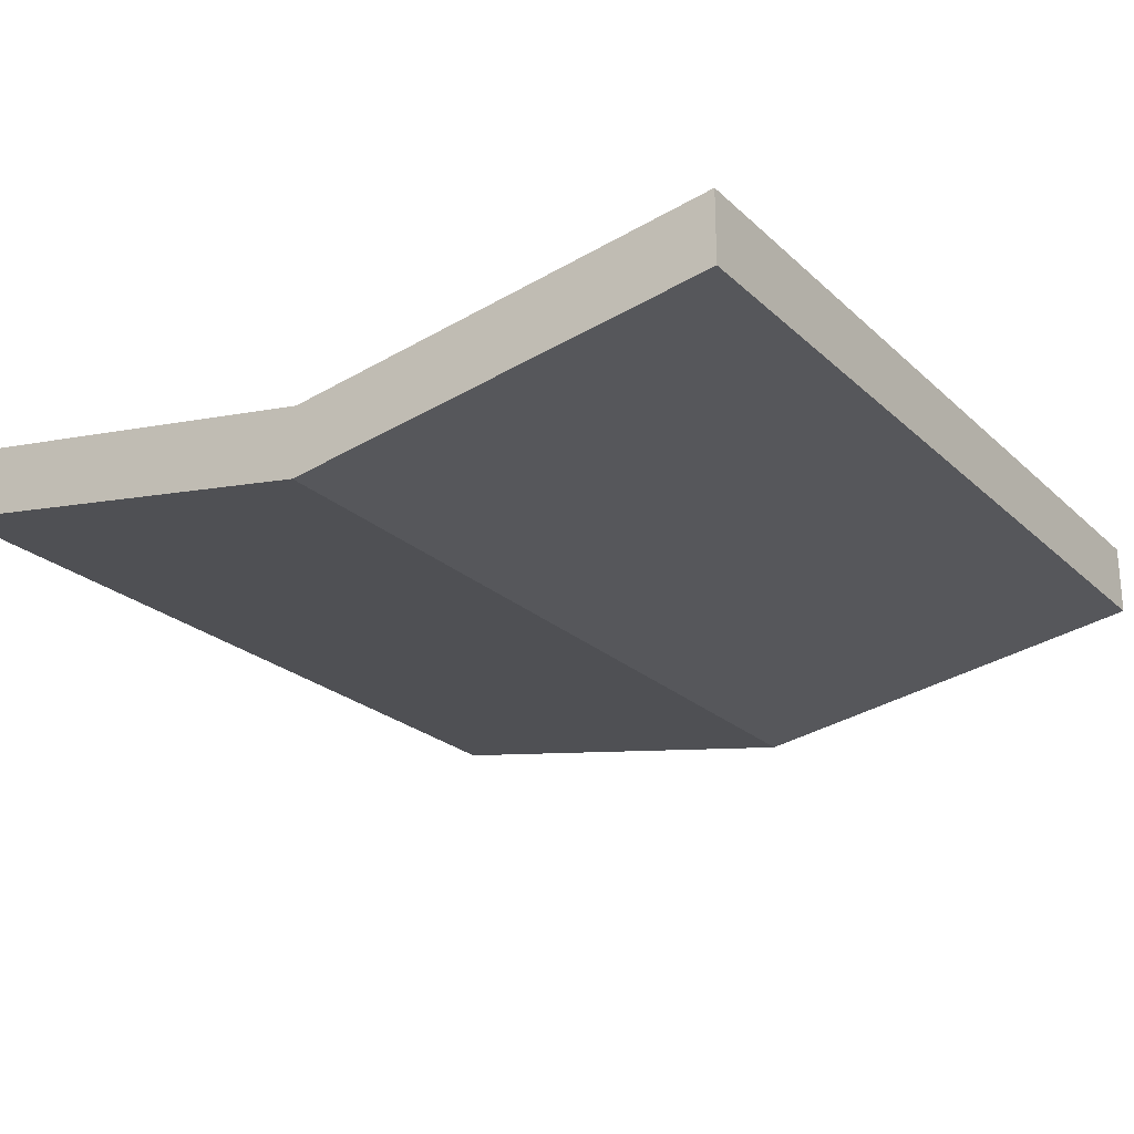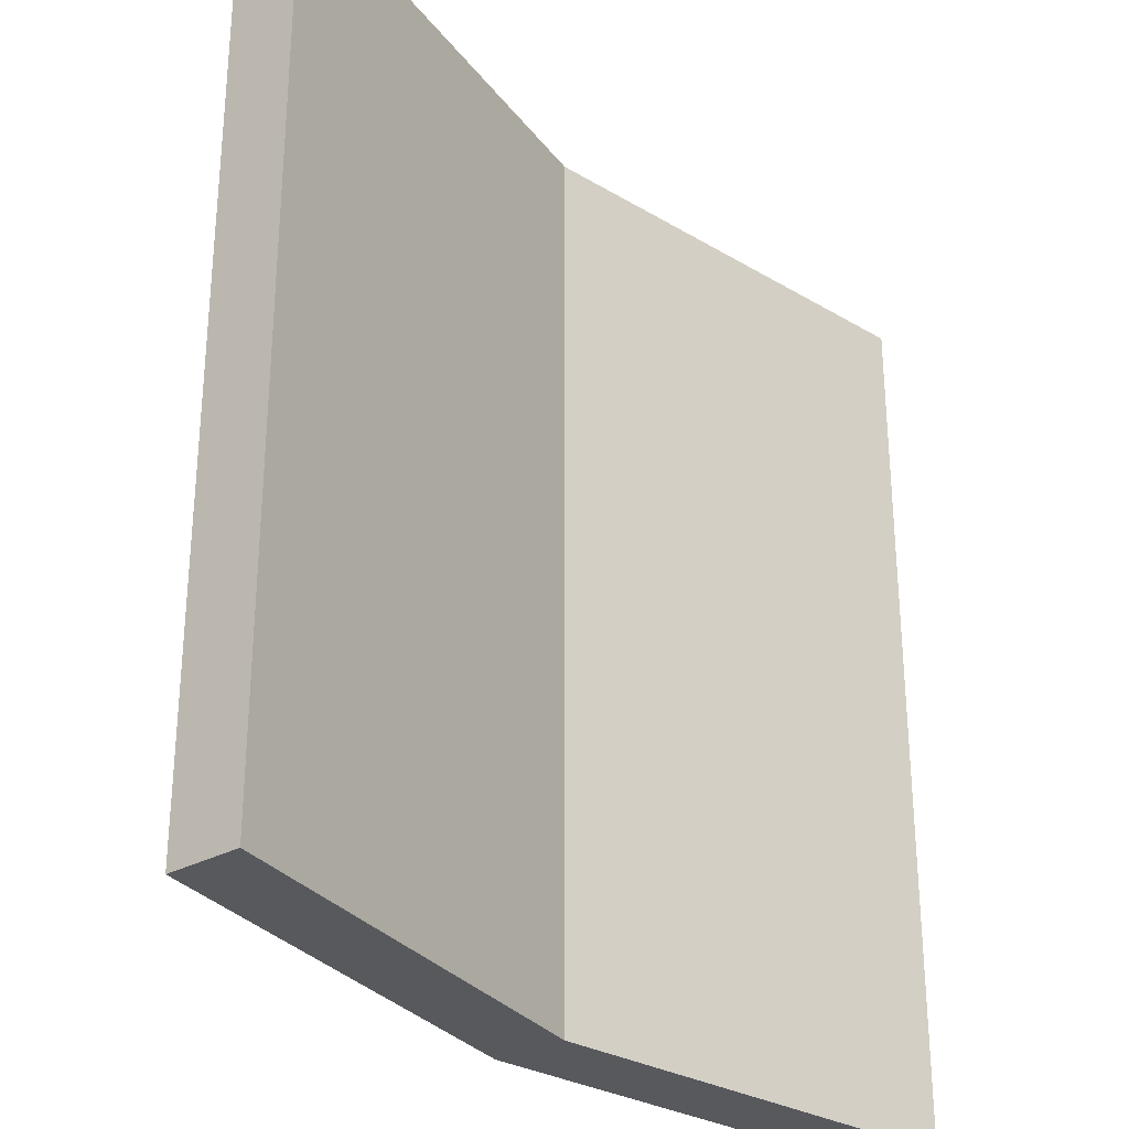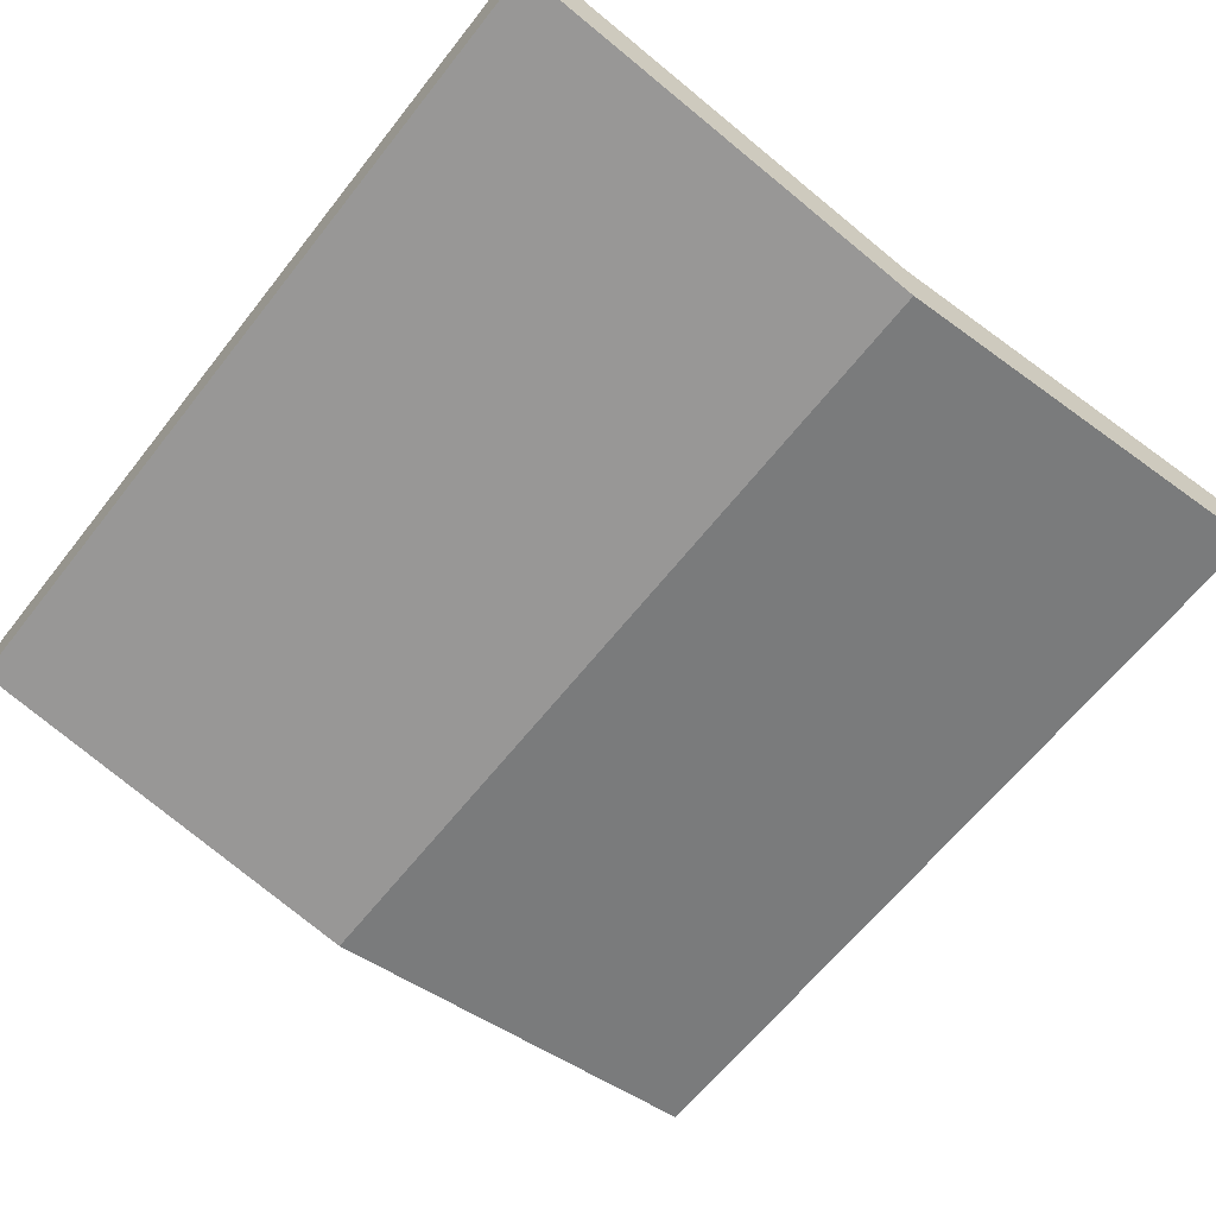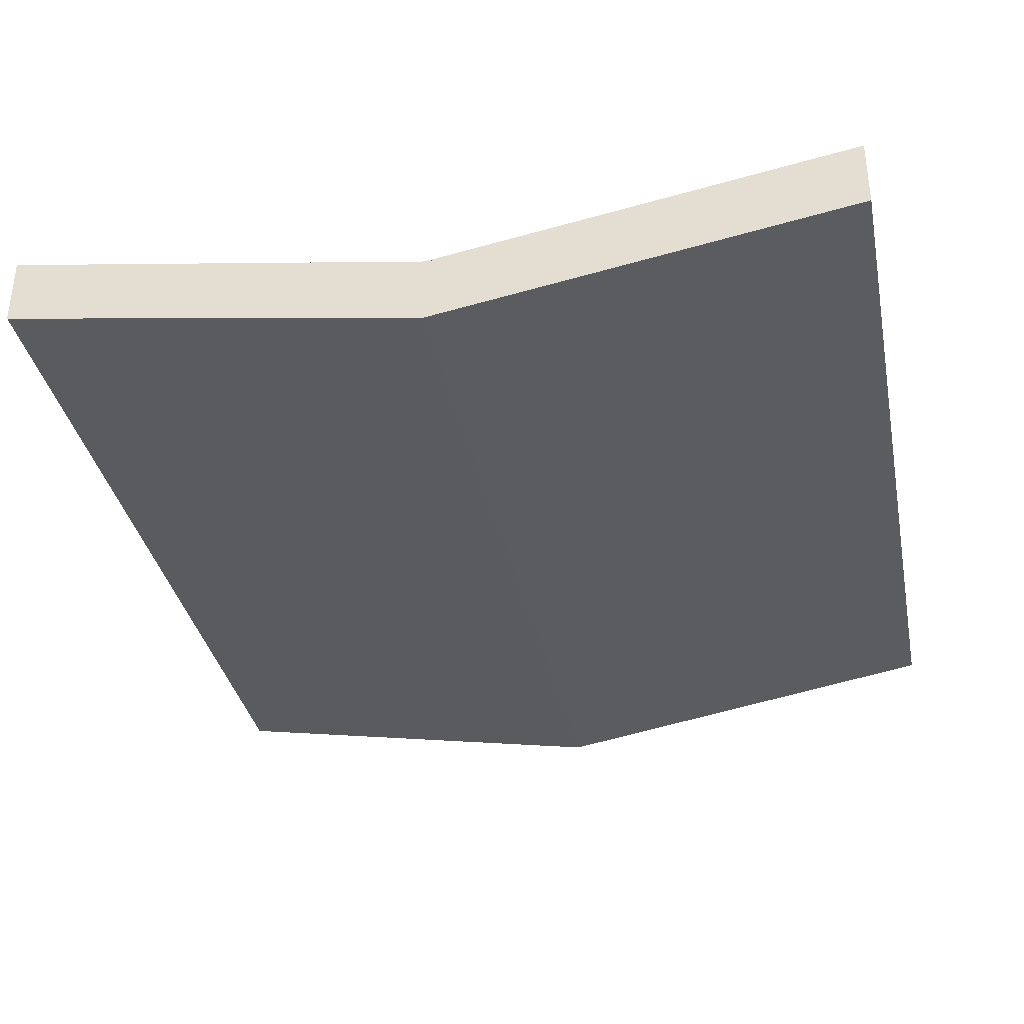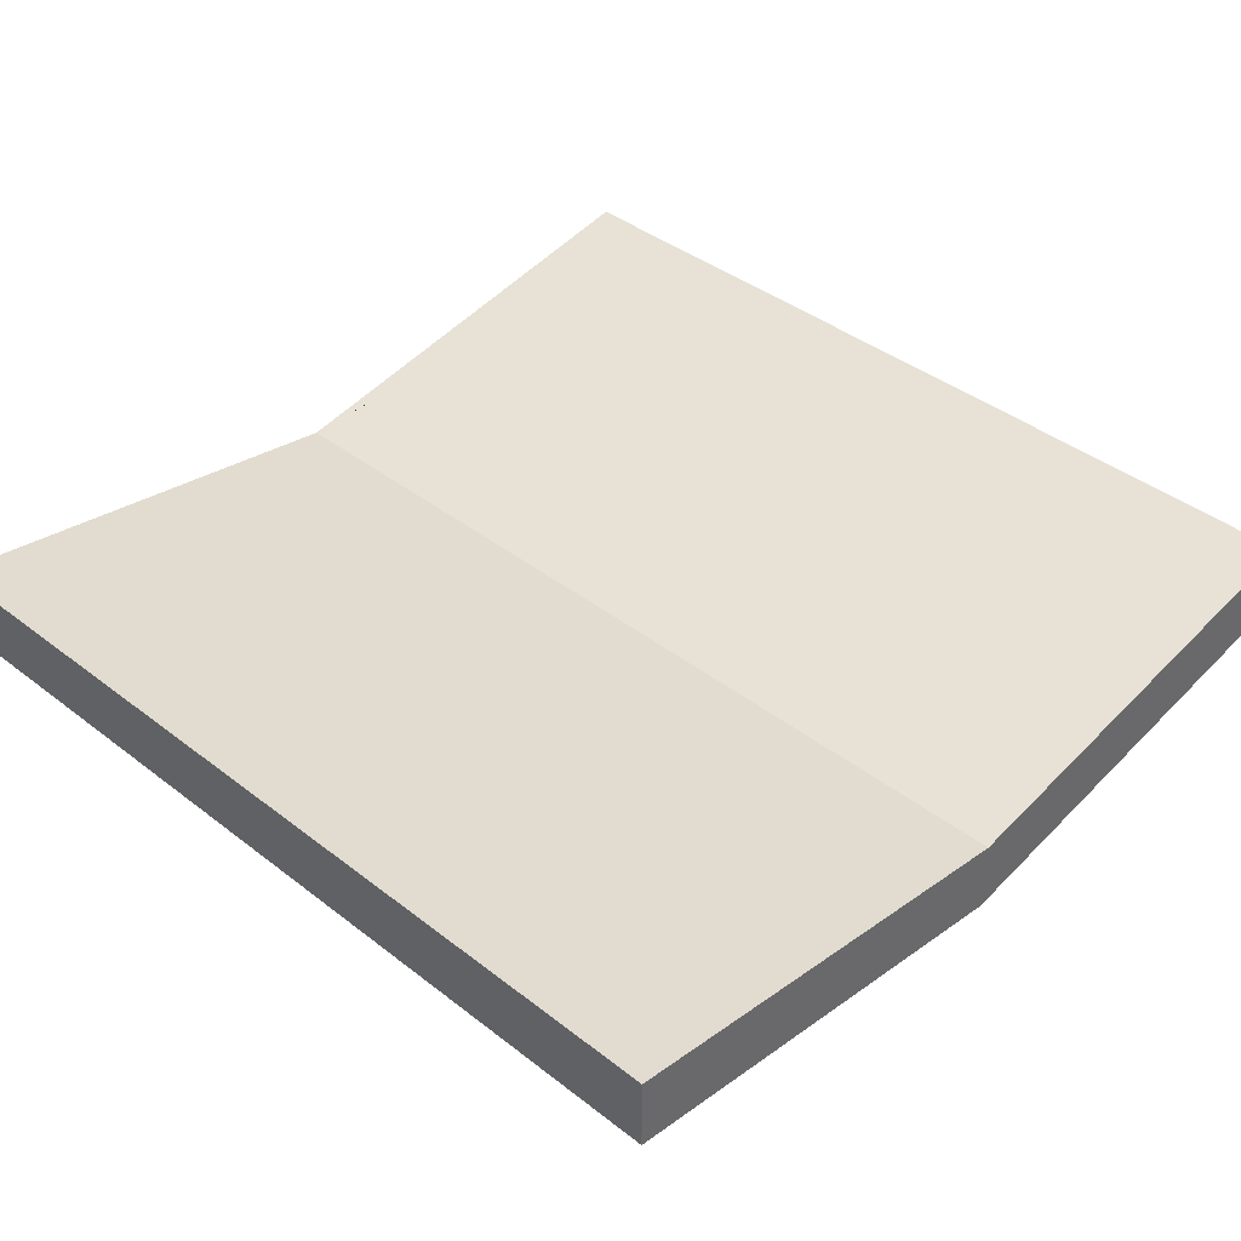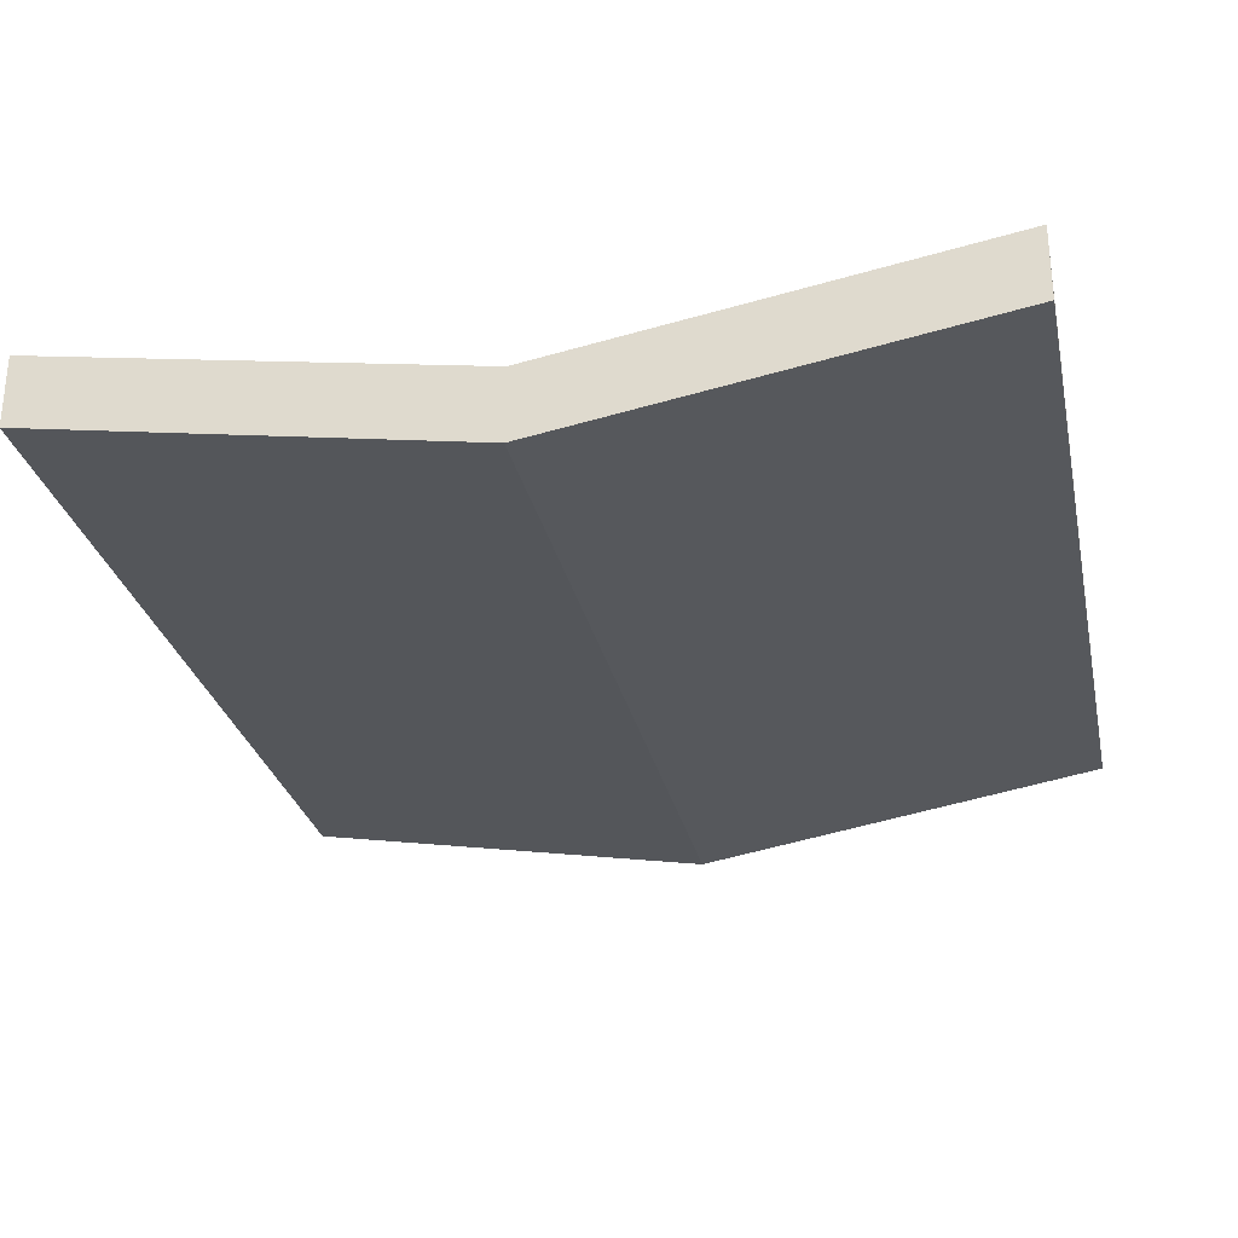
<metadata>
{"format":"obj","ext":"obj","renderer":"f3d","projection":"perspective","resolution":1024,"background":"white","views":[{"elev":-23.5,"azim":33.8,"up":"+Z"},{"elev":-29.4,"azim":-50.8,"up":"+Y"},{"elev":-63.8,"azim":-38.2,"up":"+Z"},{"elev":-35.2,"azim":-168.6,"up":"+Z"},{"elev":40.6,"azim":133.5,"up":"+Z"},{"elev":-28.4,"azim":12.0,"up":"+Z"}]}
</metadata>
<code>
o shield
v 1.69 -1.459 -0.3819
v 1.69 -1.459 -0.1319
v -1.31 -1.459 -0.1319
v -1.31 -1.459 -0.3819
v 1.69 1.541 -0.3819
v 1.69 1.541 -0.1319
v -1.31 1.541 -0.1319
v -1.31 1.541 -0.3819
v 0.1898 1.541 -0.6319
v 0.1898 1.541 -0.3819
v 0.1898 -1.459 -0.6319
v 0.1898 -1.459 -0.3819
f 2 5 6
f 1 5 2
f 3 8 4
f 3 7 8
f 5 10 6
f 5 9 8 10
f 7 10 8
f 1 9 5
f 1 11 9
f 4 8 9
f 4 9 11
f 2 6 10
f 1 2 12
f 1 12 4 11
f 2 10 12
f 3 4 12
f 3 10 7
f 3 12 10

</code>
